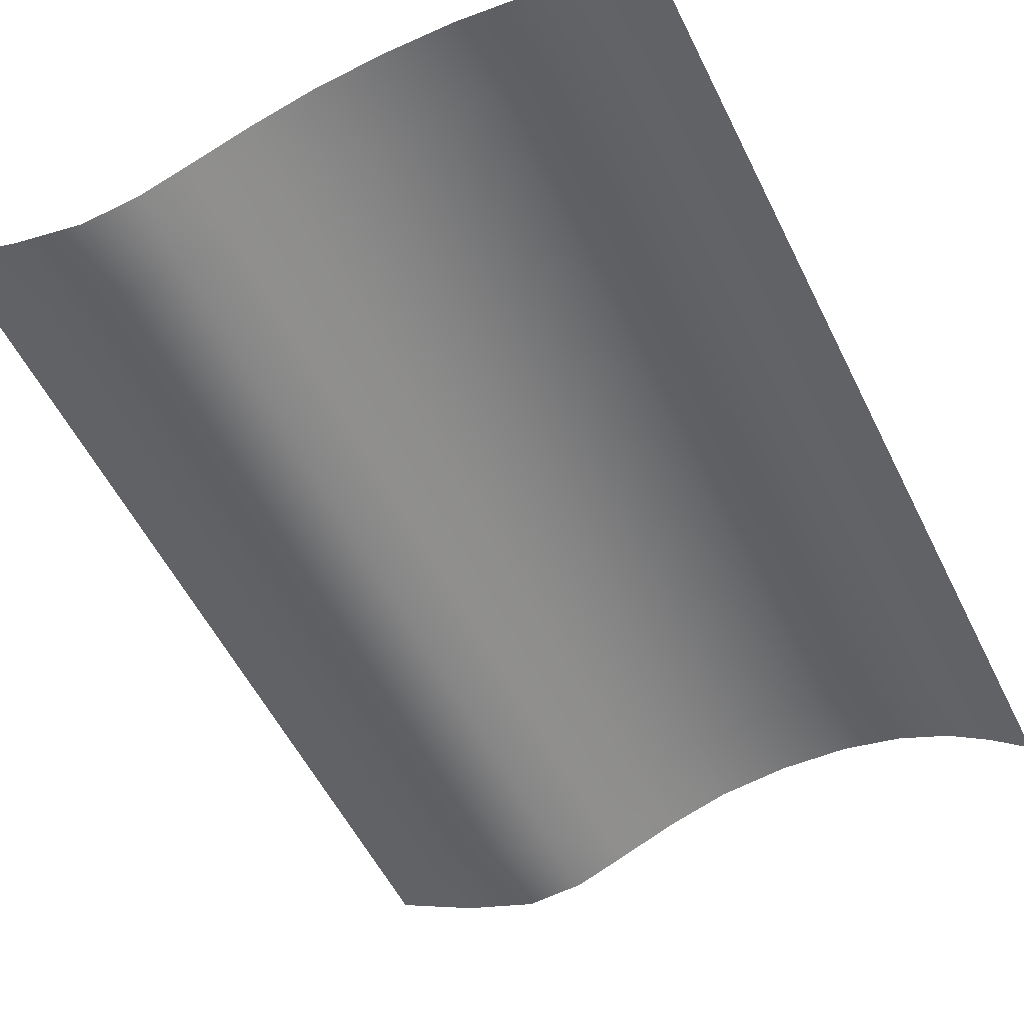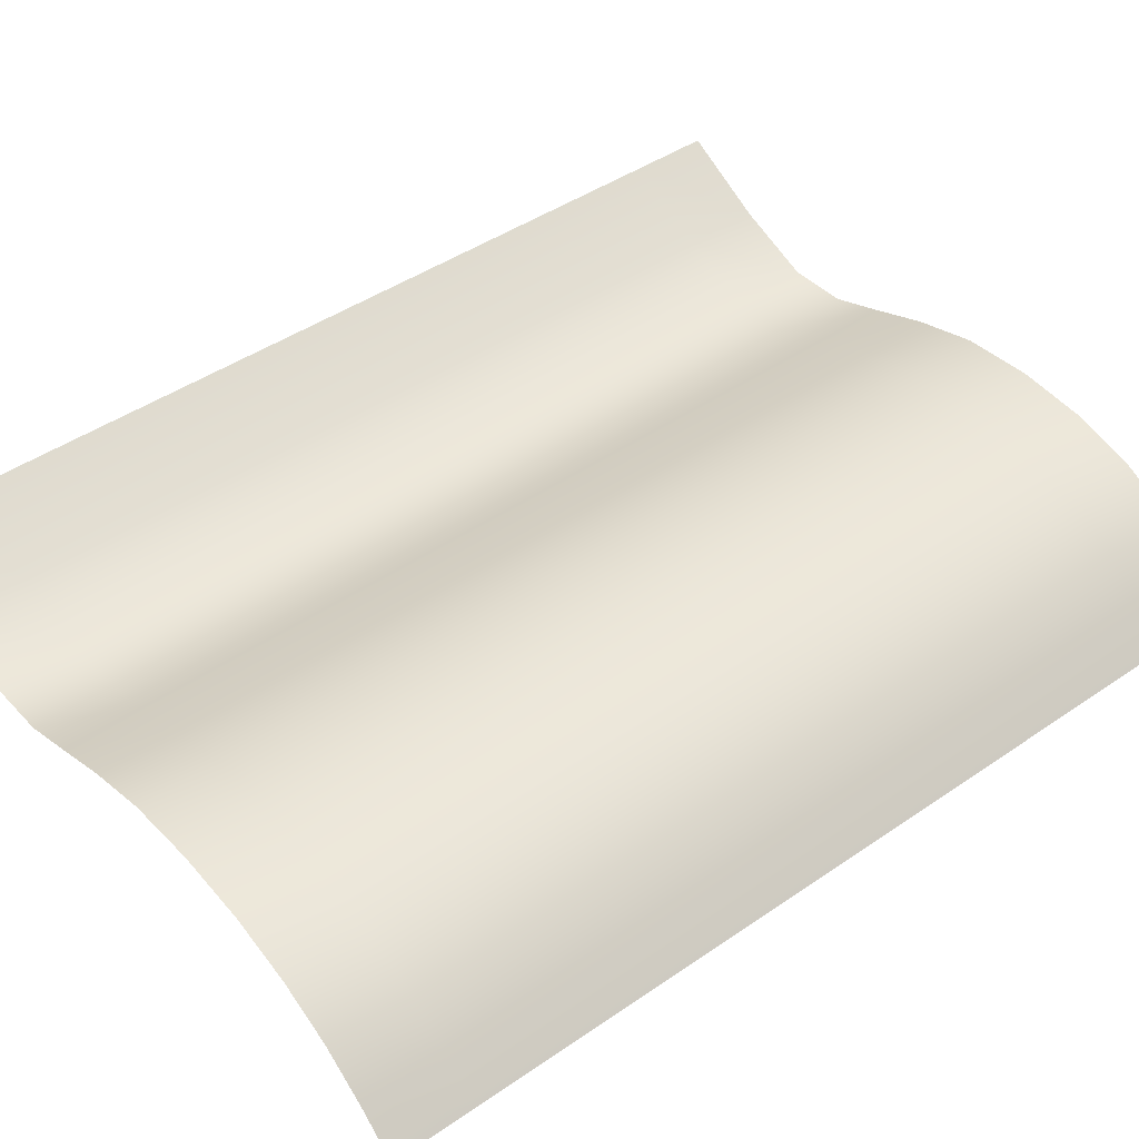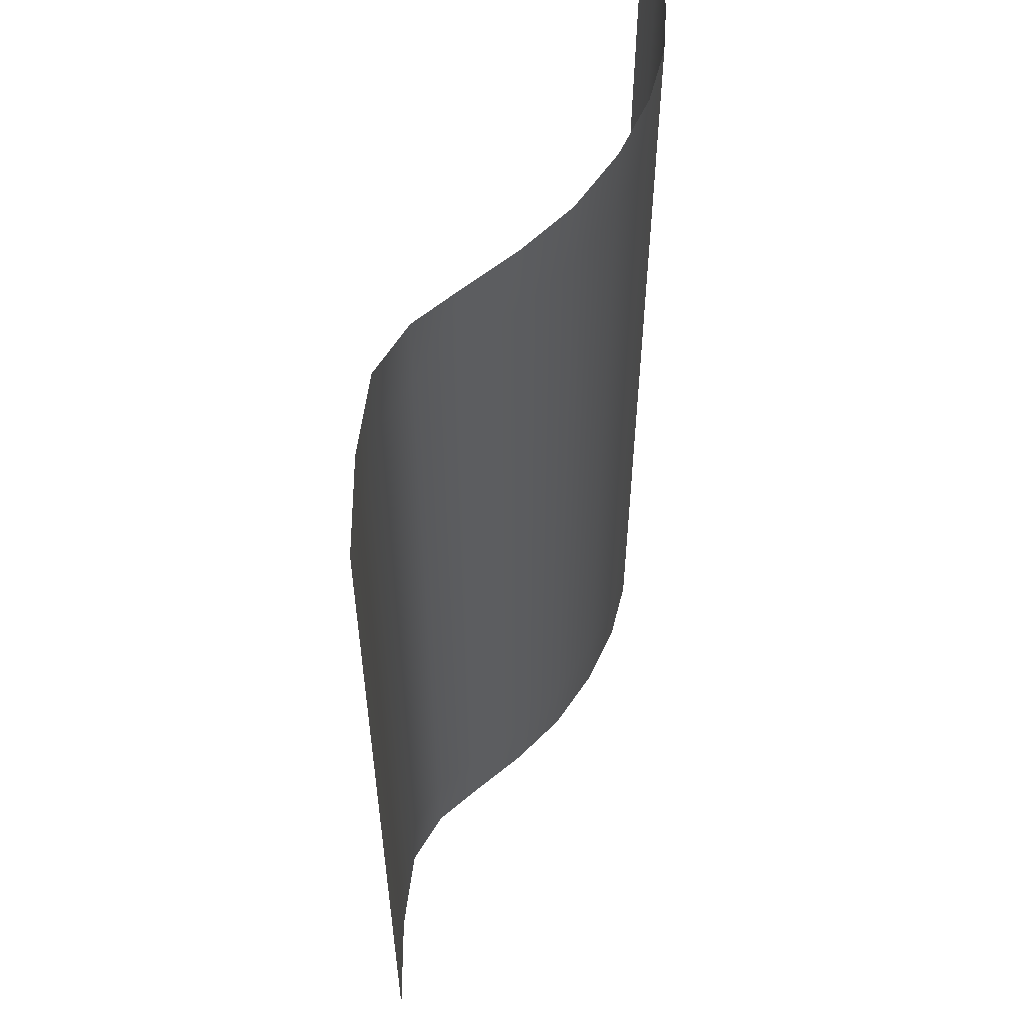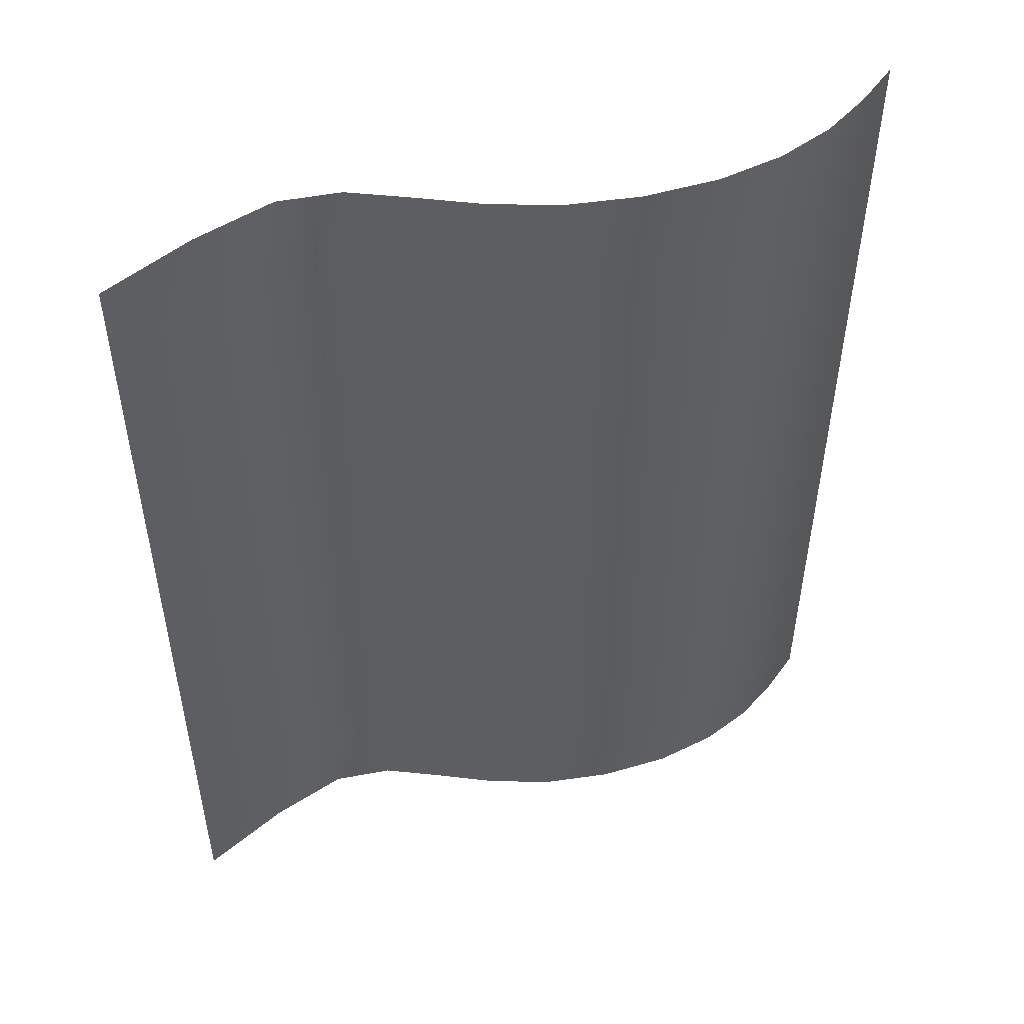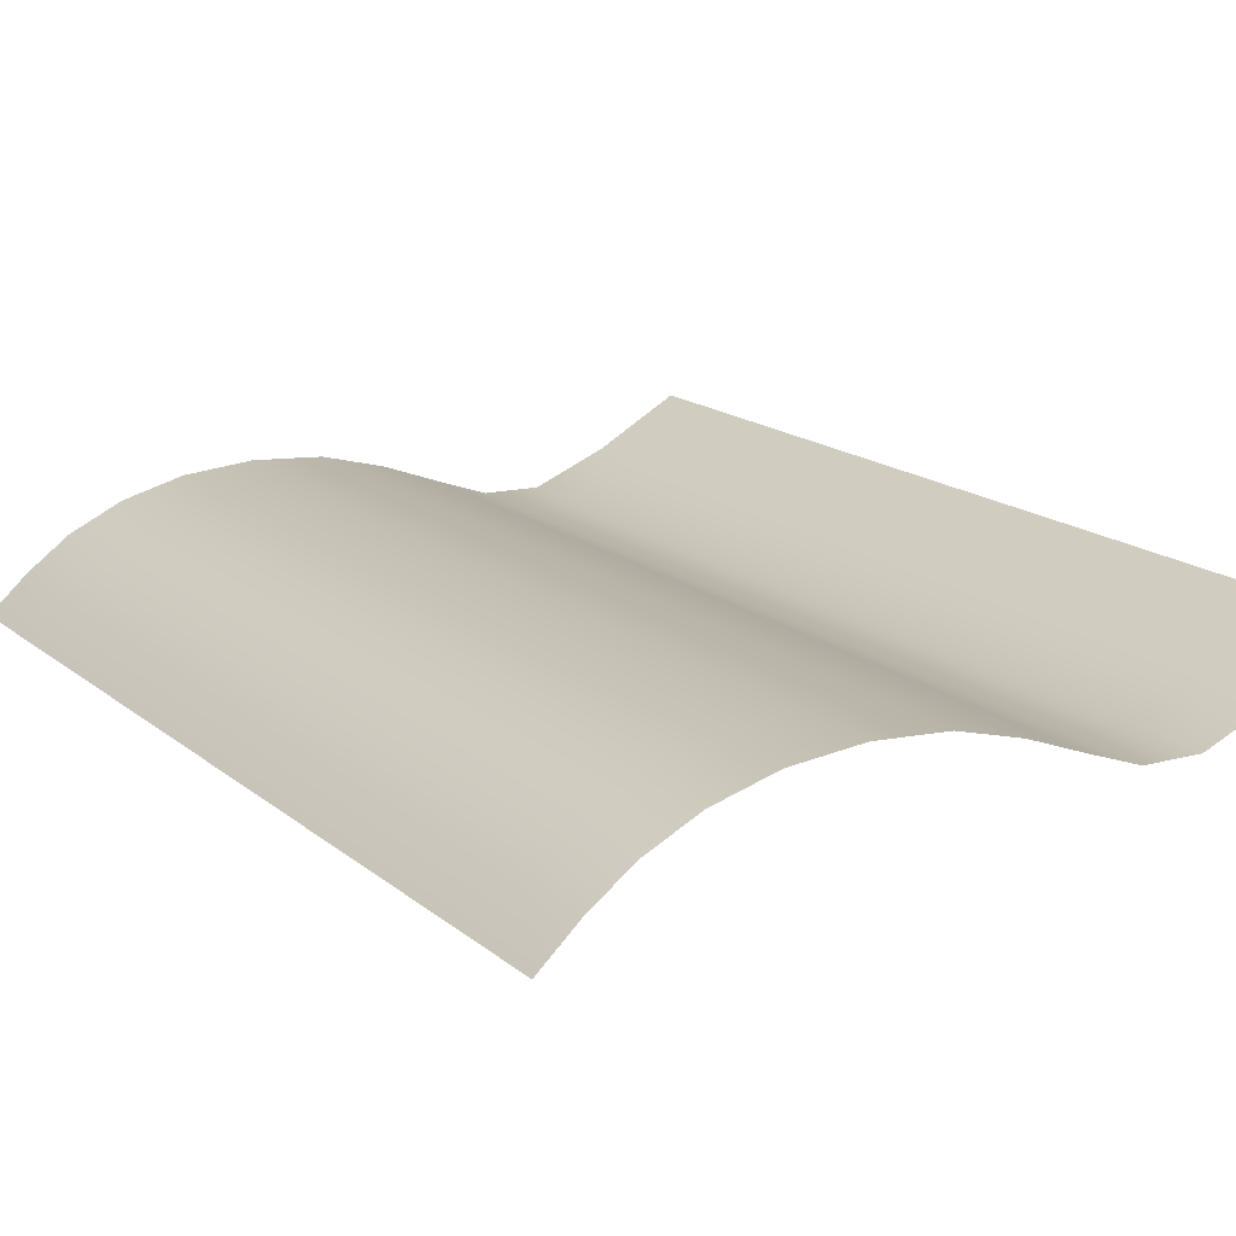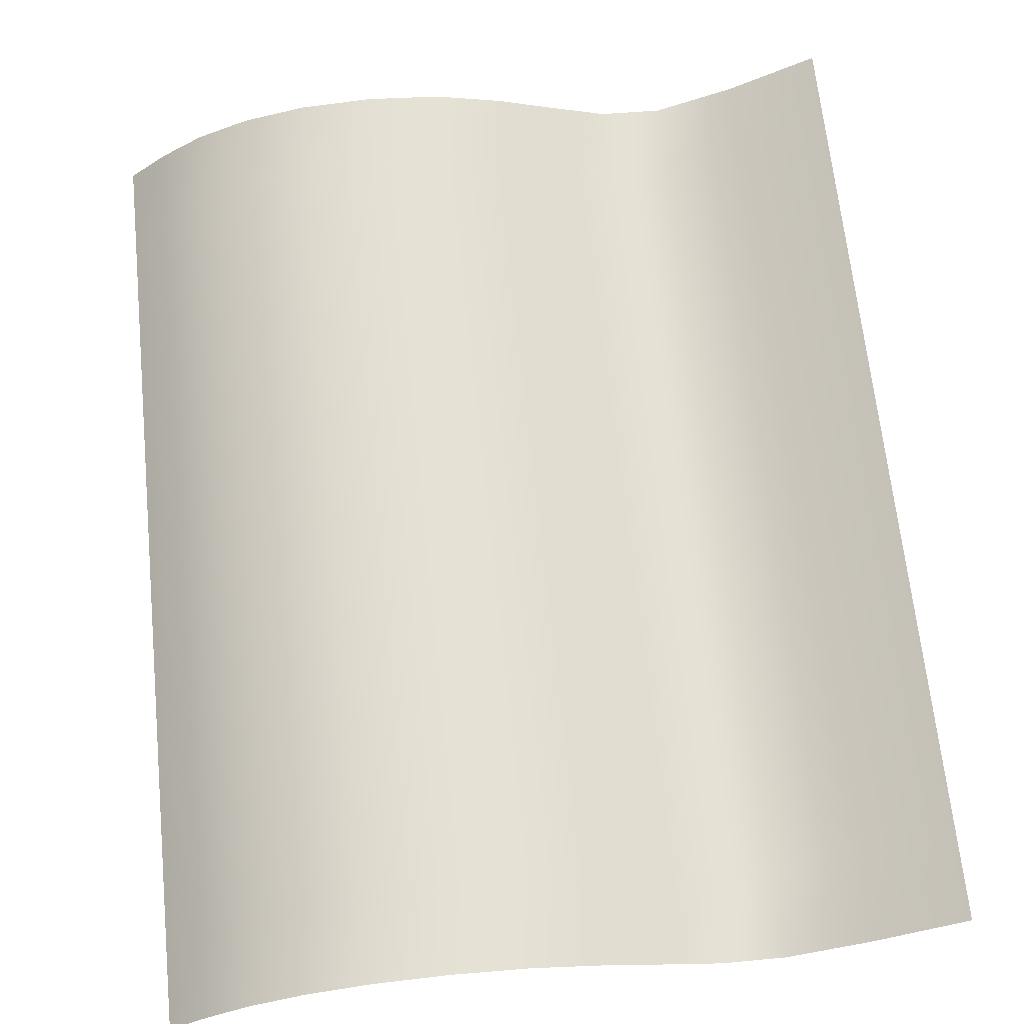
<metadata>
{"format":"obj","ext":"obj","renderer":"f3d","projection":"perspective","resolution":1024,"background":"white","views":[{"elev":-56.4,"azim":26.2,"up":"+Z"},{"elev":44.6,"azim":51.1,"up":"+Z"},{"elev":56.6,"azim":-61.7,"up":"+Y"},{"elev":51.4,"azim":-13.8,"up":"+Y"},{"elev":16.9,"azim":146.8,"up":"+Z"},{"elev":66.0,"azim":174.0,"up":"+Z"}]}
</metadata>
<code>
g Spline_Mesh_13
v -4.333 -0.03457 0.4239
v -4.173 -0.03517 0.3381
v -4.028 -0.03566 0.2824
v -3.915 -0.03591 0.2867
v -3.813 -0.03604 0.3239
v -3.701 -0.03618 0.367
v -3.577 -0.03637 0.4016
v -3.439 -0.03665 0.4134
v -3.304 -0.03699 0.4039
v -3.187 -0.03734 0.3746
v -3.088 -0.03769 0.3294
v -3.008 -0.03803 0.2721
v -2.937 -0.03837 0.2089
v -4.333 0.1129 0.4235
v -4.172 0.1123 0.3377
v -4.028 0.1118 0.282
v -3.915 0.1116 0.2863
v -3.813 0.1115 0.3235
v -3.7 0.1113 0.3666
v -3.576 0.1111 0.4012
v -3.439 0.1109 0.413
v -3.303 0.1105 0.4035
v -3.187 0.1102 0.3742
v -3.088 0.1098 0.329
v -3.007 0.1095 0.2717
v -2.936 0.1091 0.2085
v -4.332 0.2604 0.4231
v -4.172 0.2598 0.3373
v -4.027 0.2593 0.2816
v -3.914 0.2591 0.2859
v -3.812 0.259 0.3231
v -3.7 0.2588 0.3662
v -3.576 0.2586 0.4008
v -3.438 0.2583 0.4126
v -3.303 0.258 0.4031
v -3.186 0.2577 0.3738
v -3.087 0.2573 0.3286
v -3.007 0.257 0.2713
v -2.936 0.2566 0.2081
v -4.332 0.4079 0.4227
v -4.172 0.4073 0.3369
v -4.027 0.4068 0.2812
v -3.914 0.4066 0.2855
v -3.812 0.4065 0.3227
v -3.7 0.4063 0.3658
v -3.576 0.4061 0.4003
v -3.438 0.4058 0.4122
v -3.303 0.4055 0.4027
v -3.186 0.4052 0.3734
v -3.087 0.4048 0.3282
v -3.007 0.4045 0.2709
v -2.935 0.4041 0.2077
v -4.332 0.5554 0.4223
v -4.171 0.5548 0.3365
v -4.027 0.5543 0.2808
v -3.914 0.5541 0.2851
v -3.812 0.554 0.3223
v -3.699 0.5538 0.3654
v -3.575 0.5536 0.4
v -3.438 0.5533 0.4118
v -3.302 0.553 0.4023
v -3.186 0.5527 0.373
v -3.087 0.5523 0.3278
v -3.006 0.552 0.2705
v -2.935 0.5516 0.2073
v -4.331 0.7029 0.4219
v -4.171 0.7023 0.3361
v -4.026 0.7018 0.2803
v -3.913 0.7016 0.2847
v -3.811 0.7015 0.3219
v -3.699 0.7013 0.365
v -3.575 0.7011 0.3995
v -3.437 0.7008 0.4113
v -3.302 0.7005 0.4019
v -3.185 0.7002 0.3726
v -3.086 0.6998 0.3273
v -3.006 0.6995 0.2701
v -2.935 0.6991 0.2069
v -4.331 0.8504 0.4215
v -4.171 0.8498 0.3357
v -4.026 0.8493 0.2799
v -3.913 0.8491 0.2843
v -3.811 0.8489 0.3215
v -3.699 0.8488 0.3646
v -3.575 0.8486 0.3991
v -3.437 0.8483 0.4109
v -3.302 0.848 0.4015
v -3.185 0.8477 0.3722
v -3.086 0.8473 0.327
v -3.006 0.847 0.2697
v -2.934 0.8466 0.2065
v -4.331 0.9979 0.4211
v -4.17 0.9973 0.3353
v -4.026 0.9968 0.2795
v -3.913 0.9966 0.2838
v -3.81 0.9964 0.3211
v -3.698 0.9963 0.3642
v -3.574 0.9961 0.3987
v -3.437 0.9958 0.4105
v -3.301 0.9955 0.4011
v -3.184 0.9951 0.3718
v -3.086 0.9948 0.3266
v -3.005 0.9945 0.2693
v -2.934 0.9941 0.2061
v -4.33 1.145 0.4207
v -4.17 1.145 0.3349
v -4.025 1.144 0.2791
v -3.912 1.144 0.2834
v -3.81 1.144 0.3207
v -3.698 1.144 0.3638
v -3.574 1.144 0.3983
v -3.436 1.143 0.4101
v -3.301 1.143 0.4007
v -3.184 1.143 0.3714
v -3.085 1.142 0.3261
v -3.005 1.142 0.2689
v -2.934 1.142 0.2057
v -4.33 1.293 0.4203
v -4.17 1.292 0.3345
v -4.025 1.292 0.2787
v -3.912 1.292 0.283
v -3.81 1.291 0.3203
v -3.698 1.291 0.3634
v -3.573 1.291 0.3979
v -3.436 1.291 0.4097
v -3.301 1.29 0.4002
v -3.184 1.29 0.371
v -3.085 1.29 0.3257
v -3.005 1.289 0.2685
v -2.933 1.289 0.2053
v -4.33 1.44 0.4199
v -4.169 1.44 0.3341
v -4.025 1.439 0.2783
v -3.912 1.439 0.2826
v -3.809 1.439 0.3199
v -3.697 1.439 0.3629
v -3.573 1.439 0.3975
v -3.436 1.438 0.4093
v -3.3 1.438 0.3998
v -3.183 1.438 0.3705
v -3.085 1.437 0.3253
v -3.004 1.437 0.2681
v -2.933 1.437 0.2049
v -4.329 1.588 0.4195
v -4.169 1.587 0.3337
v -4.024 1.587 0.2779
v -3.911 1.587 0.2822
v -3.809 1.586 0.3195
v -3.697 1.586 0.3625
v -3.573 1.586 0.3971
v -3.435 1.586 0.4089
v -3.3 1.585 0.3994
v -3.183 1.585 0.3701
v -3.084 1.585 0.3249
v -3.004 1.584 0.2677
v -2.933 1.584 0.2044
v -4.329 1.735 0.4191
v -4.168 1.735 0.3333
v -4.024 1.734 0.2775
v -3.911 1.734 0.2818
v -3.809 1.734 0.3191
v -3.697 1.734 0.3621
v -3.572 1.734 0.3967
v -3.435 1.733 0.4085
v -3.3 1.733 0.399
v -3.183 1.733 0.3697
v -3.084 1.732 0.3245
v -3.004 1.732 0.2673
v -2.932 1.732 0.204
f 1 2 15
f 1 15 14
f 14 15 28
f 14 28 27
f 27 28 41
f 27 41 40
f 40 41 54
f 40 54 53
f 53 54 67
f 53 67 66
f 66 67 80
f 66 80 79
f 79 80 93
f 79 93 92
f 92 93 106
f 92 106 105
f 105 106 119
f 105 119 118
f 118 119 132
f 118 132 131
f 131 132 145
f 131 145 144
f 144 145 158
f 144 158 157
f 2 3 16
f 2 16 15
f 15 16 29
f 15 29 28
f 28 29 42
f 28 42 41
f 41 42 55
f 41 55 54
f 54 55 68
f 54 68 67
f 67 68 81
f 67 81 80
f 80 81 94
f 80 94 93
f 93 94 107
f 93 107 106
f 106 107 120
f 106 120 119
f 119 120 133
f 119 133 132
f 132 133 146
f 132 146 145
f 145 146 159
f 145 159 158
f 3 4 17
f 3 17 16
f 16 17 30
f 16 30 29
f 29 30 43
f 29 43 42
f 42 43 56
f 42 56 55
f 55 56 69
f 55 69 68
f 68 69 82
f 68 82 81
f 81 82 95
f 81 95 94
f 94 95 108
f 94 108 107
f 107 108 121
f 107 121 120
f 120 121 134
f 120 134 133
f 133 134 147
f 133 147 146
f 146 147 160
f 146 160 159
f 4 5 18
f 4 18 17
f 17 18 31
f 17 31 30
f 30 31 44
f 30 44 43
f 43 44 57
f 43 57 56
f 56 57 70
f 56 70 69
f 69 70 83
f 69 83 82
f 82 83 96
f 82 96 95
f 95 96 109
f 95 109 108
f 108 109 122
f 108 122 121
f 121 122 135
f 121 135 134
f 134 135 148
f 134 148 147
f 147 148 161
f 147 161 160
f 5 6 19
f 5 19 18
f 18 19 32
f 18 32 31
f 31 32 45
f 31 45 44
f 44 45 58
f 44 58 57
f 57 58 71
f 57 71 70
f 70 71 84
f 70 84 83
f 83 84 97
f 83 97 96
f 96 97 110
f 96 110 109
f 109 110 123
f 109 123 122
f 122 123 136
f 122 136 135
f 135 136 149
f 135 149 148
f 148 149 162
f 148 162 161
f 6 7 20
f 6 20 19
f 19 20 33
f 19 33 32
f 32 33 46
f 32 46 45
f 45 46 59
f 45 59 58
f 58 59 72
f 58 72 71
f 71 72 85
f 71 85 84
f 84 85 98
f 84 98 97
f 97 98 111
f 97 111 110
f 110 111 124
f 110 124 123
f 123 124 137
f 123 137 136
f 136 137 150
f 136 150 149
f 149 150 163
f 149 163 162
f 7 8 21
f 7 21 20
f 20 21 34
f 20 34 33
f 33 34 47
f 33 47 46
f 46 47 60
f 46 60 59
f 59 60 73
f 59 73 72
f 72 73 86
f 72 86 85
f 85 86 99
f 85 99 98
f 98 99 112
f 98 112 111
f 111 112 125
f 111 125 124
f 124 125 138
f 124 138 137
f 137 138 151
f 137 151 150
f 150 151 164
f 150 164 163
f 8 9 22
f 8 22 21
f 21 22 35
f 21 35 34
f 34 35 48
f 34 48 47
f 47 48 61
f 47 61 60
f 60 61 74
f 60 74 73
f 73 74 87
f 73 87 86
f 86 87 100
f 86 100 99
f 99 100 113
f 99 113 112
f 112 113 126
f 112 126 125
f 125 126 139
f 125 139 138
f 138 139 152
f 138 152 151
f 151 152 165
f 151 165 164
f 9 10 23
f 9 23 22
f 22 23 36
f 22 36 35
f 35 36 49
f 35 49 48
f 48 49 62
f 48 62 61
f 61 62 75
f 61 75 74
f 74 75 88
f 74 88 87
f 87 88 101
f 87 101 100
f 100 101 114
f 100 114 113
f 113 114 127
f 113 127 126
f 126 127 140
f 126 140 139
f 139 140 153
f 139 153 152
f 152 153 166
f 152 166 165
f 10 11 24
f 10 24 23
f 23 24 37
f 23 37 36
f 36 37 50
f 36 50 49
f 49 50 63
f 49 63 62
f 62 63 76
f 62 76 75
f 75 76 89
f 75 89 88
f 88 89 102
f 88 102 101
f 101 102 115
f 101 115 114
f 114 115 128
f 114 128 127
f 127 128 141
f 127 141 140
f 140 141 154
f 140 154 153
f 153 154 167
f 153 167 166
f 11 12 25
f 11 25 24
f 24 25 38
f 24 38 37
f 37 38 51
f 37 51 50
f 50 51 64
f 50 64 63
f 63 64 77
f 63 77 76
f 76 77 90
f 76 90 89
f 89 90 103
f 89 103 102
f 102 103 116
f 102 116 115
f 115 116 129
f 115 129 128
f 128 129 142
f 128 142 141
f 141 142 155
f 141 155 154
f 154 155 168
f 154 168 167
f 12 13 26
f 12 26 25
f 25 26 39
f 25 39 38
f 38 39 52
f 38 52 51
f 51 52 65
f 51 65 64
f 64 65 78
f 64 78 77
f 77 78 91
f 77 91 90
f 90 91 104
f 90 104 103
f 103 104 117
f 103 117 116
f 116 117 130
f 116 130 129
f 129 130 143
f 129 143 142
f 142 143 156
f 142 156 155
f 155 156 169
f 155 169 168

</code>
